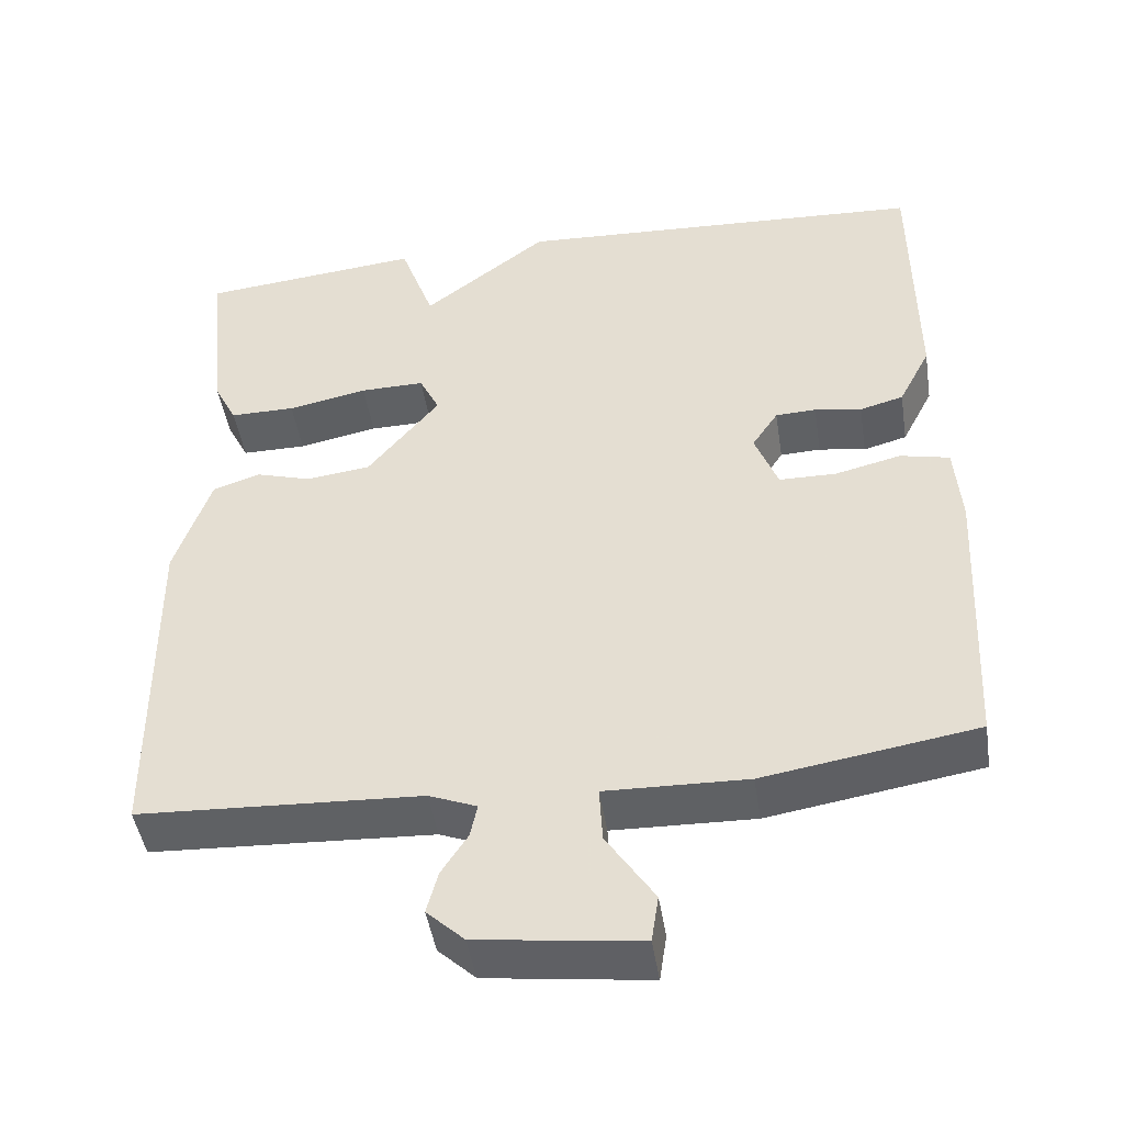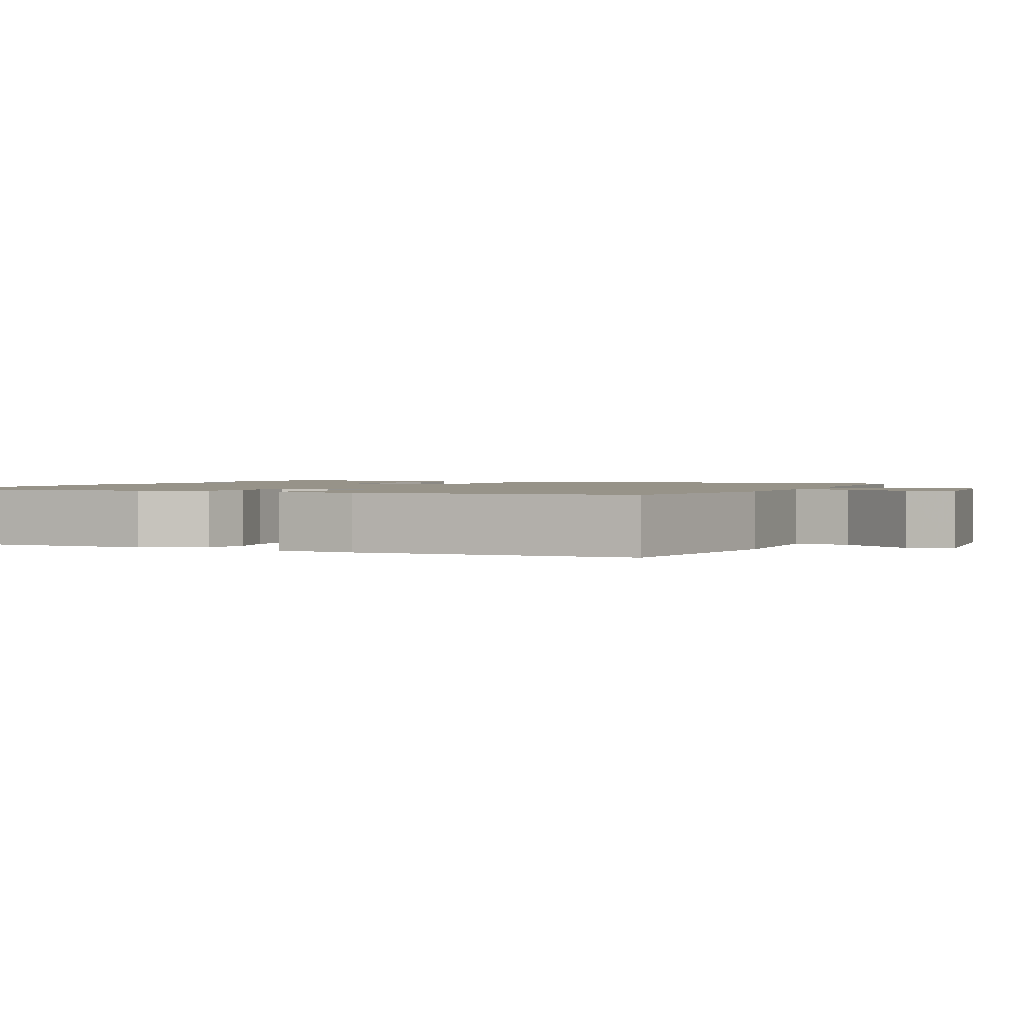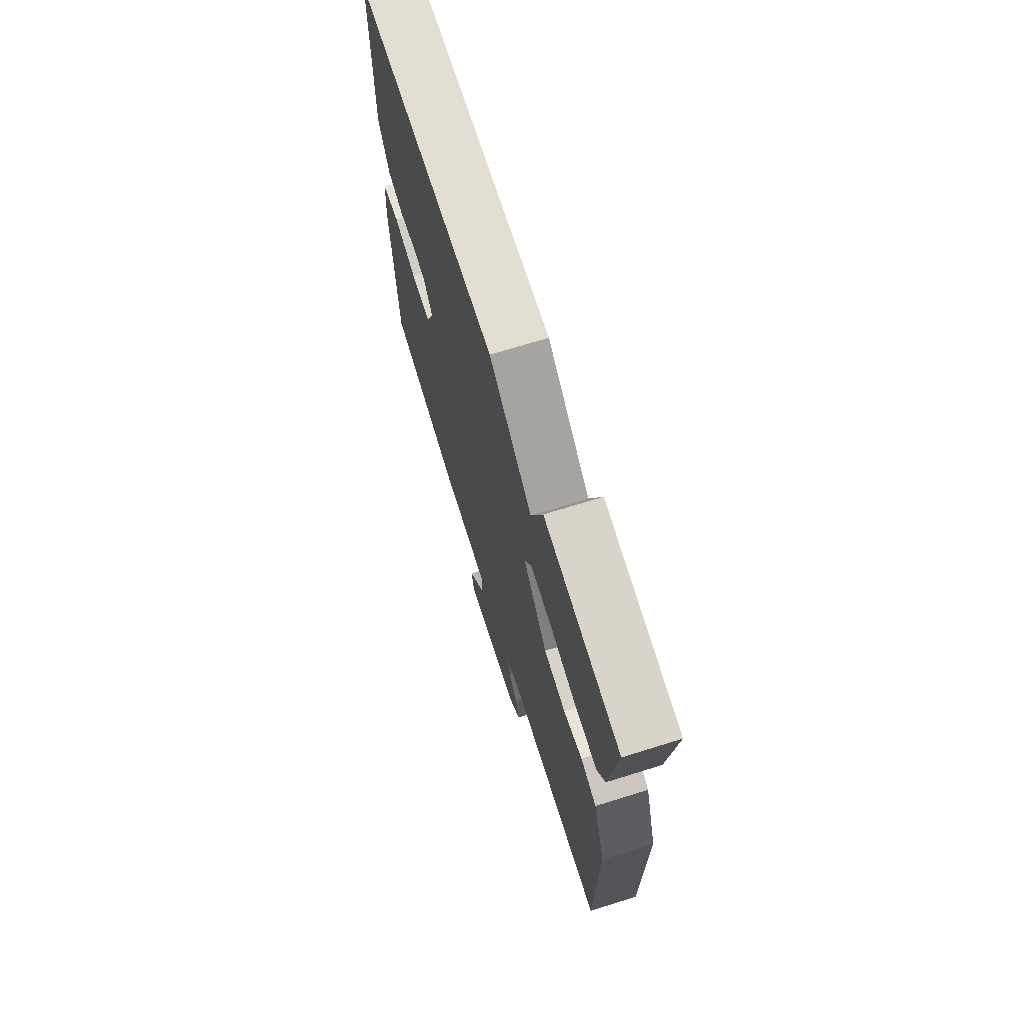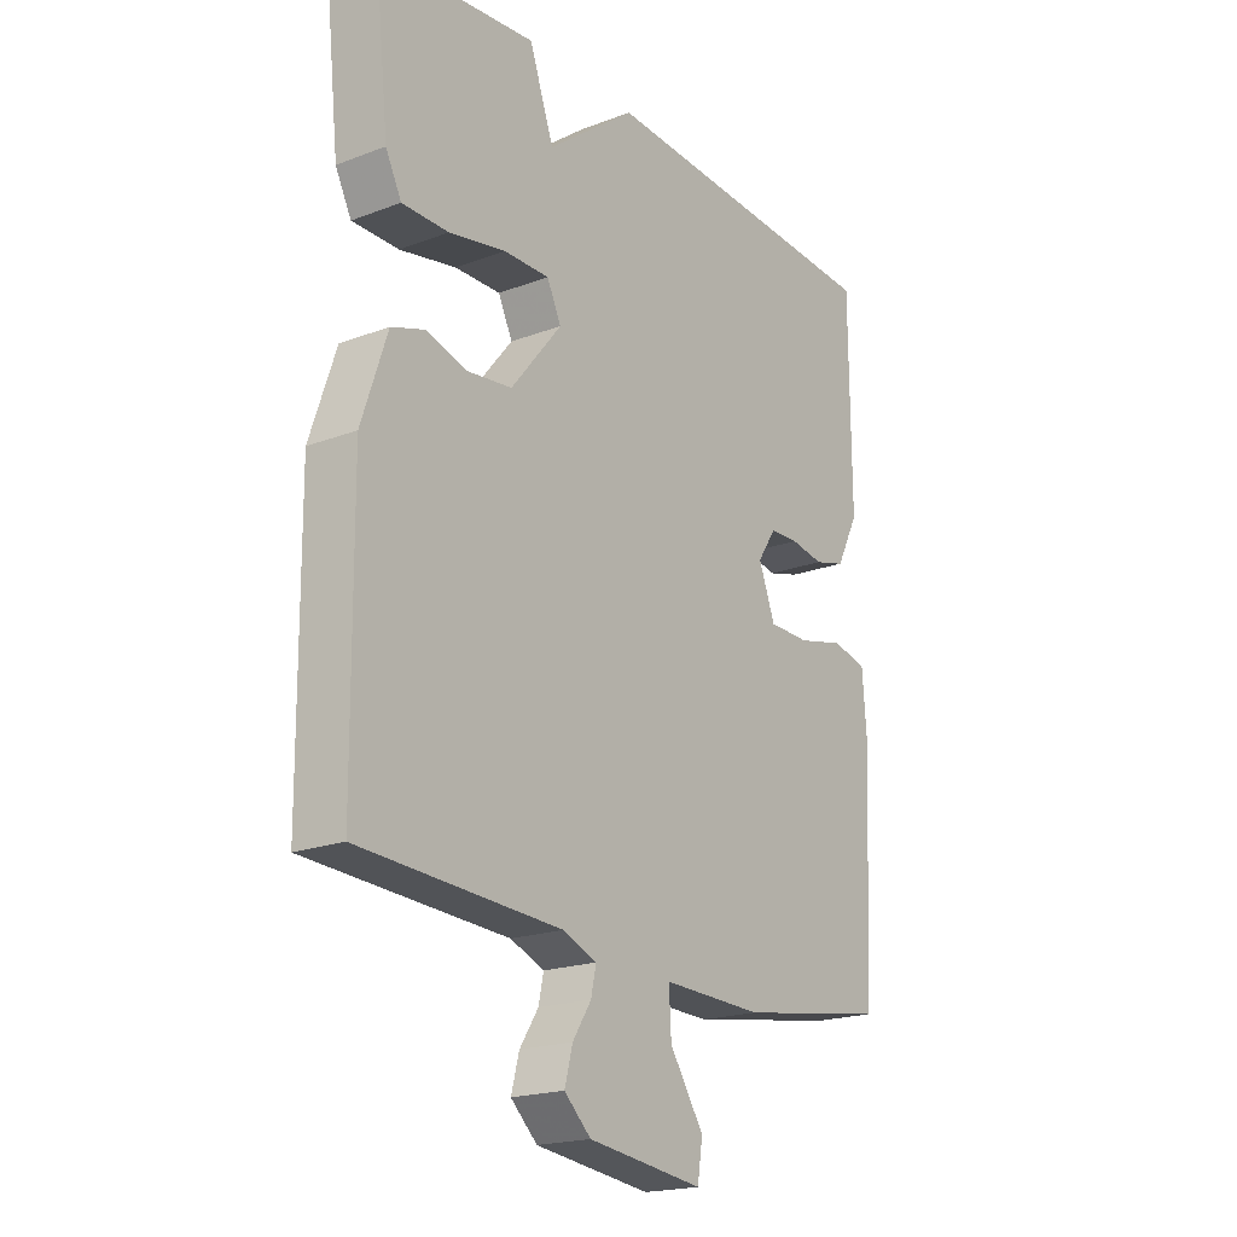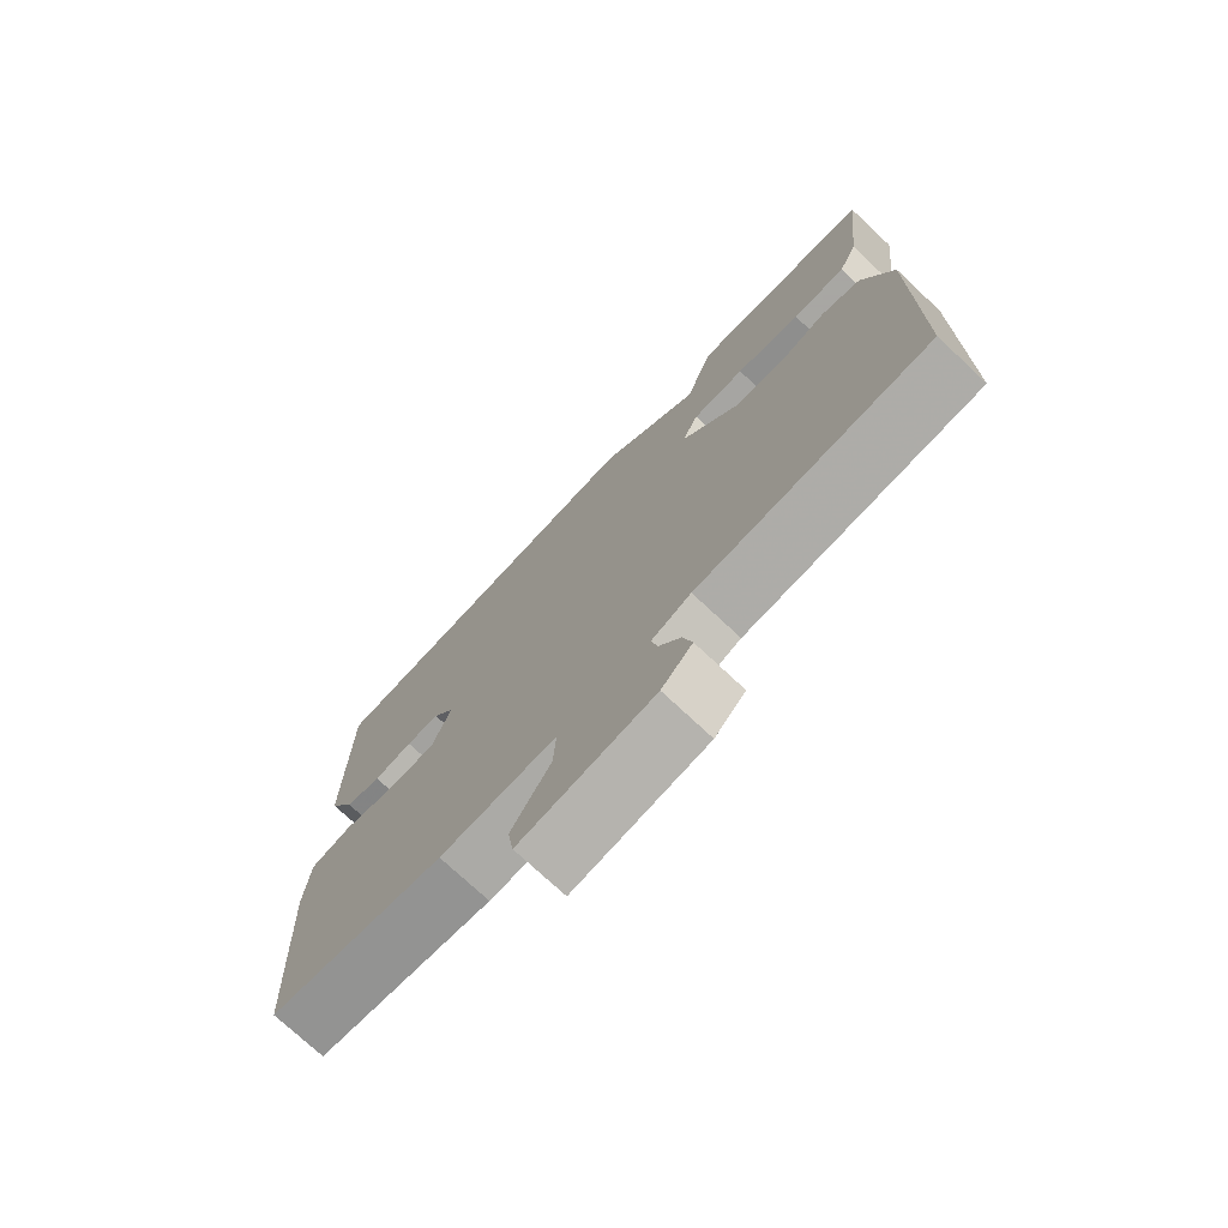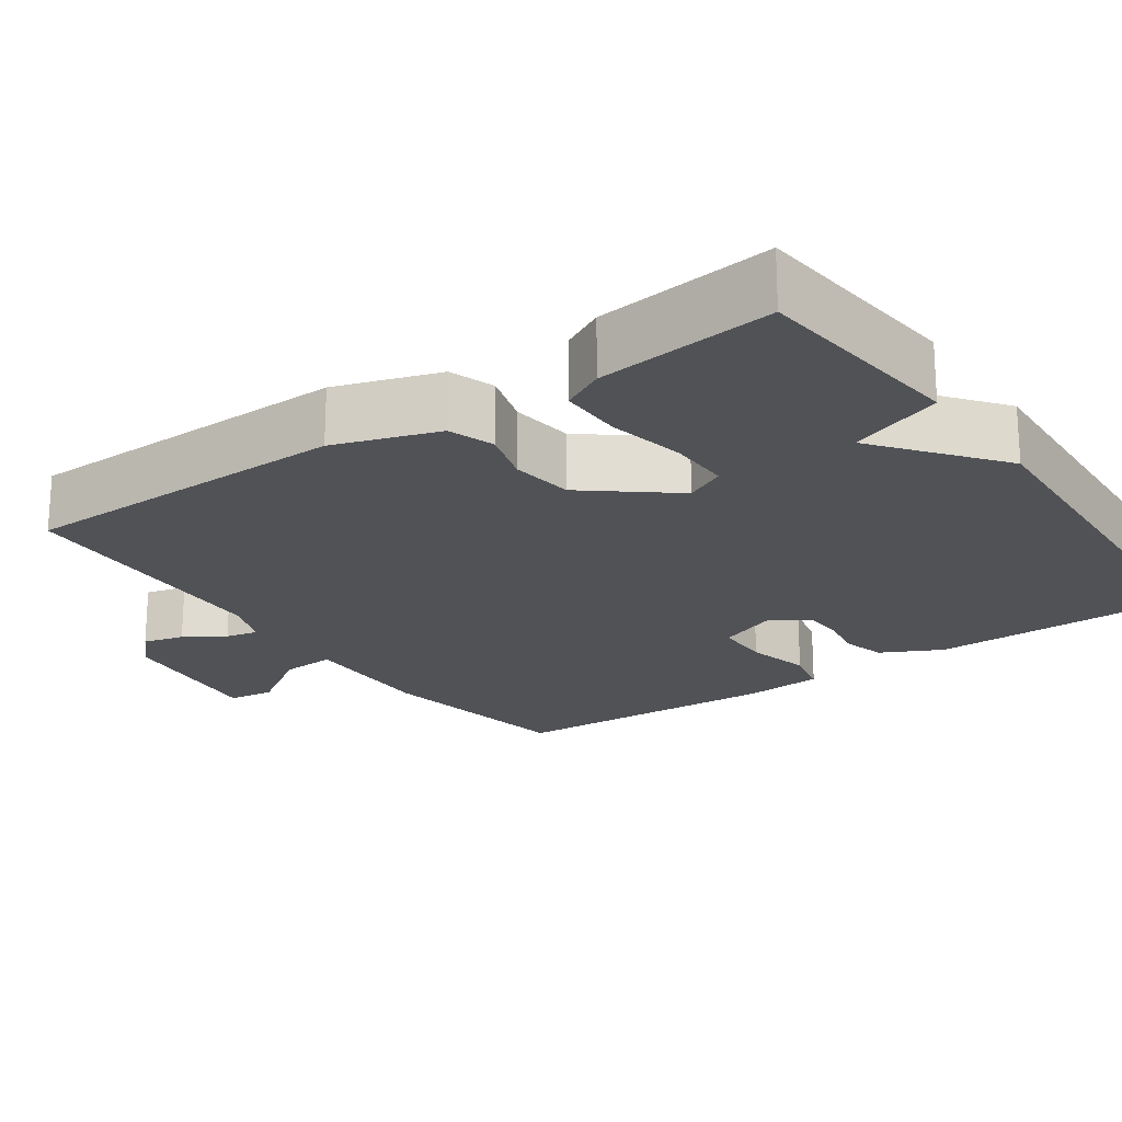
<metadata>
{"format":"obj","ext":"obj","renderer":"f3d","projection":"perspective","resolution":1024,"background":"white","views":[{"elev":-46.3,"azim":8.8,"up":"+Z"},{"elev":1.5,"azim":114.7,"up":"+Y"},{"elev":70.7,"azim":-107.3,"up":"+Z"},{"elev":-19.8,"azim":-55.0,"up":"+Z"},{"elev":-74.4,"azim":-133.1,"up":"+Z"},{"elev":-20.9,"azim":-54.8,"up":"+Y"}]}
</metadata>
<code>
v -0.5 0.07 -0.5
v -0.504 0.07 -0.07
v -0.459 0.07 0.064
v -0.4 0.07 0.084
v -0.33 0.07 0.063
v -0.249 0.07 0.073
v -0.159 0.07 0.184
v -0.184 0.07 0.236
v -0.265 0.07 0.235
v -0.365 0.07 0.215
v -0.447 0.07 0.215
v -0.475 0.07 0.27
v -0.5 0.07 0.5
v -0.221 0.07 0.528
v -0.178 0.07 0.407
v -0.021 0.07 0.528
v 0.5 0.07 0.5
v 0.502 0.07 0.166
v 0.462 0.07 0.088
v 0.407 0.07 0.073
v 0.348 0.07 0.083
v 0.297 0.07 0.081
v 0.264 0.07 0.031
v 0.293 0.07 -0.045
v 0.365 0.07 -0.046
v 0.448 0.07 -0.026
v 0.51 0.07 -0.04
v 0.518 0.07 -0.143
v 0.5 0.07 -0.5
v 0.233 0.07 -0.543
v 0.055 0.07 -0.538
v 0.059 0.07 -0.608
v 0.119 0.07 -0.699
v 0.11 0.07 -0.758
v -0.094 0.07 -0.732
v -0.141 0.07 -0.688
v -0.127 0.07 -0.635
v -0.094 0.07 -0.584
v -0.085 0.07 -0.542
v -0.145 0.07 -0.518
v -0.5 0 -0.5
v -0.504 0 -0.07
v -0.459 0 0.064
v -0.4 0 0.084
v -0.33 0 0.063
v -0.249 0 0.073
v -0.159 0 0.184
v -0.184 0 0.236
v -0.265 0 0.235
v -0.365 0 0.215
v -0.447 0 0.215
v -0.475 0 0.27
v -0.5 0 0.5
v -0.221 0 0.528
v -0.178 0 0.407
v -0.021 0 0.528
v 0.5 0 0.5
v 0.502 0 0.166
v 0.462 0 0.088
v 0.407 0 0.073
v 0.348 0 0.083
v 0.297 0 0.081
v 0.264 0 0.031
v 0.293 0 -0.045
v 0.365 0 -0.046
v 0.448 0 -0.026
v 0.51 0 -0.04
v 0.518 0 -0.143
v 0.5 0 -0.5
v 0.233 0 -0.543
v 0.055 0 -0.538
v 0.059 0 -0.608
v 0.119 0 -0.699
v 0.11 0 -0.758
v -0.094 0 -0.732
v -0.141 0 -0.688
v -0.127 0 -0.635
v -0.094 0 -0.584
v -0.085 0 -0.542
v -0.145 0 -0.518
f 36 37 38
f 35 36 38
f 34 35 38
f 33 34 38
f 32 33 38
f 31 32 38 39
f 29 30 31
f 28 29 31
f 27 28 31
f 26 27 31
f 25 26 31
f 31 39 40
f 25 31 40
f 24 25 40
f 19 20 21
f 18 19 21
f 17 18 21
f 16 17 21
f 15 16 21
f 15 21 22
f 13 14 15
f 12 13 15
f 11 12 15
f 10 11 15
f 9 10 15
f 8 9 15
f 15 22 23
f 8 15 23
f 7 8 23
f 3 4 5
f 2 3 5
f 1 2 5
f 40 1 5
f 40 5 6
f 23 24 40
f 7 23 40
f 6 7 40
f 78 77 76
f 78 76 75
f 78 75 74
f 78 74 73
f 78 73 72
f 79 78 72 71
f 71 70 69
f 71 69 68
f 71 68 67
f 71 67 66
f 71 66 65
f 80 79 71
f 80 71 65
f 80 65 64
f 61 60 59
f 61 59 58
f 61 58 57
f 61 57 56
f 61 56 55
f 62 61 55
f 55 54 53
f 55 53 52
f 55 52 51
f 55 51 50
f 55 50 49
f 55 49 48
f 63 62 55
f 63 55 48
f 63 48 47
f 45 44 43
f 45 43 42
f 45 42 41
f 45 41 80
f 46 45 80
f 80 64 63
f 80 63 47
f 80 47 46
f 1 41 42 2
f 2 42 43 3
f 3 43 44 4
f 4 44 45 5
f 5 45 46 6
f 6 46 47 7
f 7 47 48 8
f 8 48 49 9
f 9 49 50 10
f 10 50 51 11
f 11 51 52 12
f 12 52 53 13
f 13 53 54 14
f 14 54 55 15
f 15 55 56 16
f 16 56 57 17
f 17 57 58 18
f 18 58 59 19
f 19 59 60 20
f 20 60 61 21
f 21 61 62 22
f 22 62 63 23
f 23 63 64 24
f 24 64 65 25
f 25 65 66 26
f 26 66 67 27
f 27 67 68 28
f 28 68 69 29
f 29 69 70 30
f 30 70 71 31
f 31 71 72 32
f 32 72 73 33
f 33 73 74 34
f 34 74 75 35
f 35 75 76 36
f 36 76 77 37
f 37 77 78 38
f 38 78 79 39
f 39 79 80 40
f 40 80 41 1

</code>
